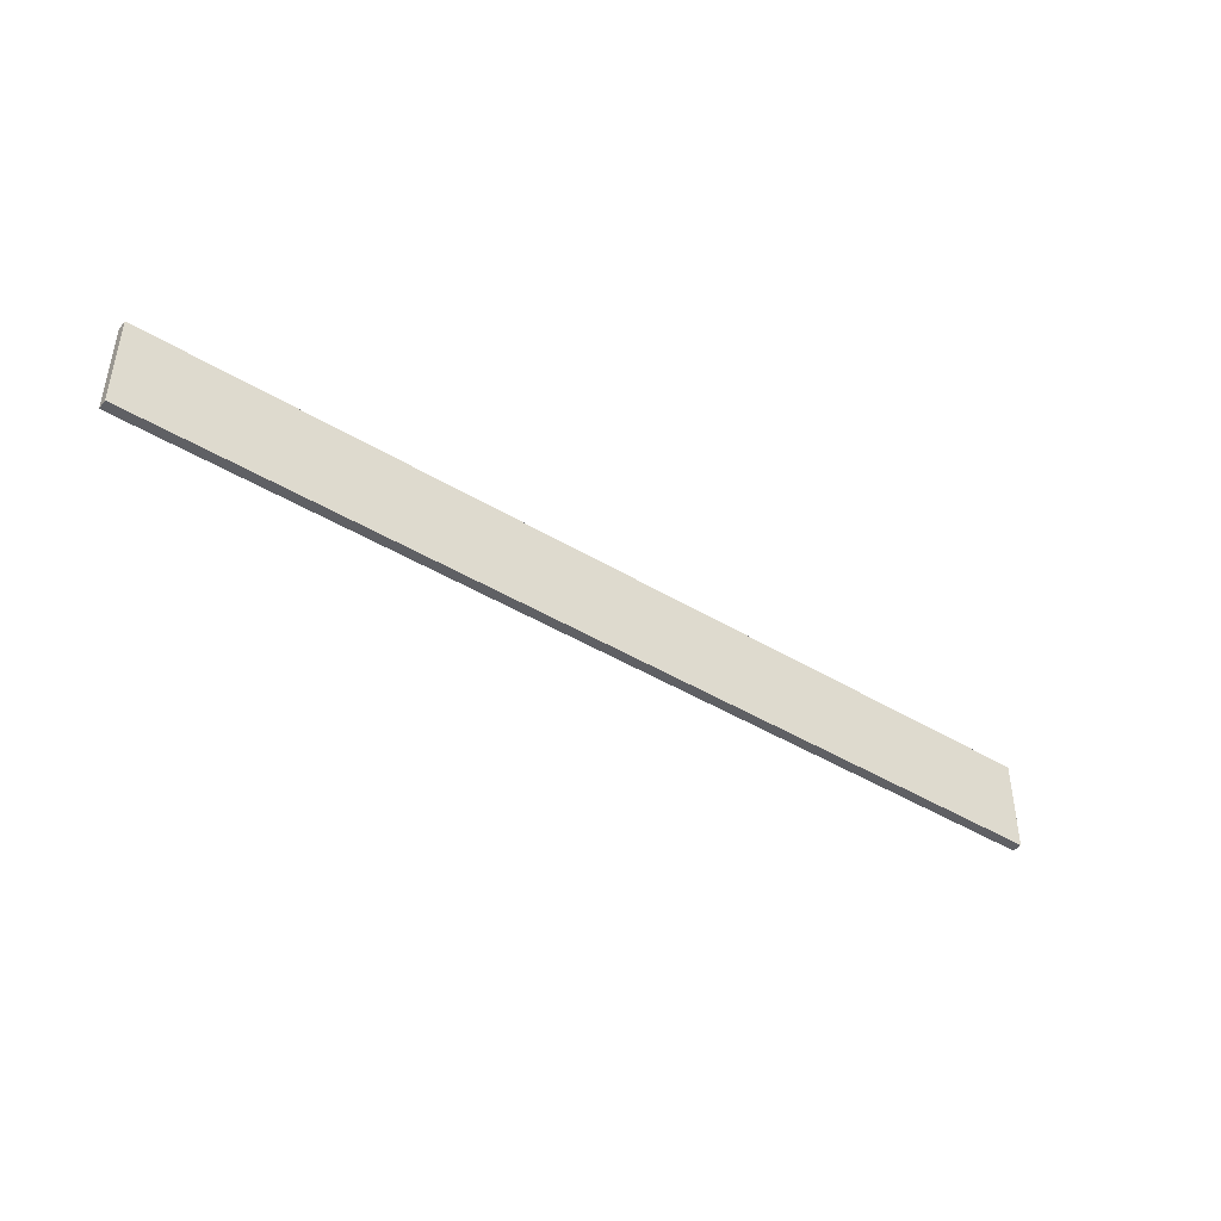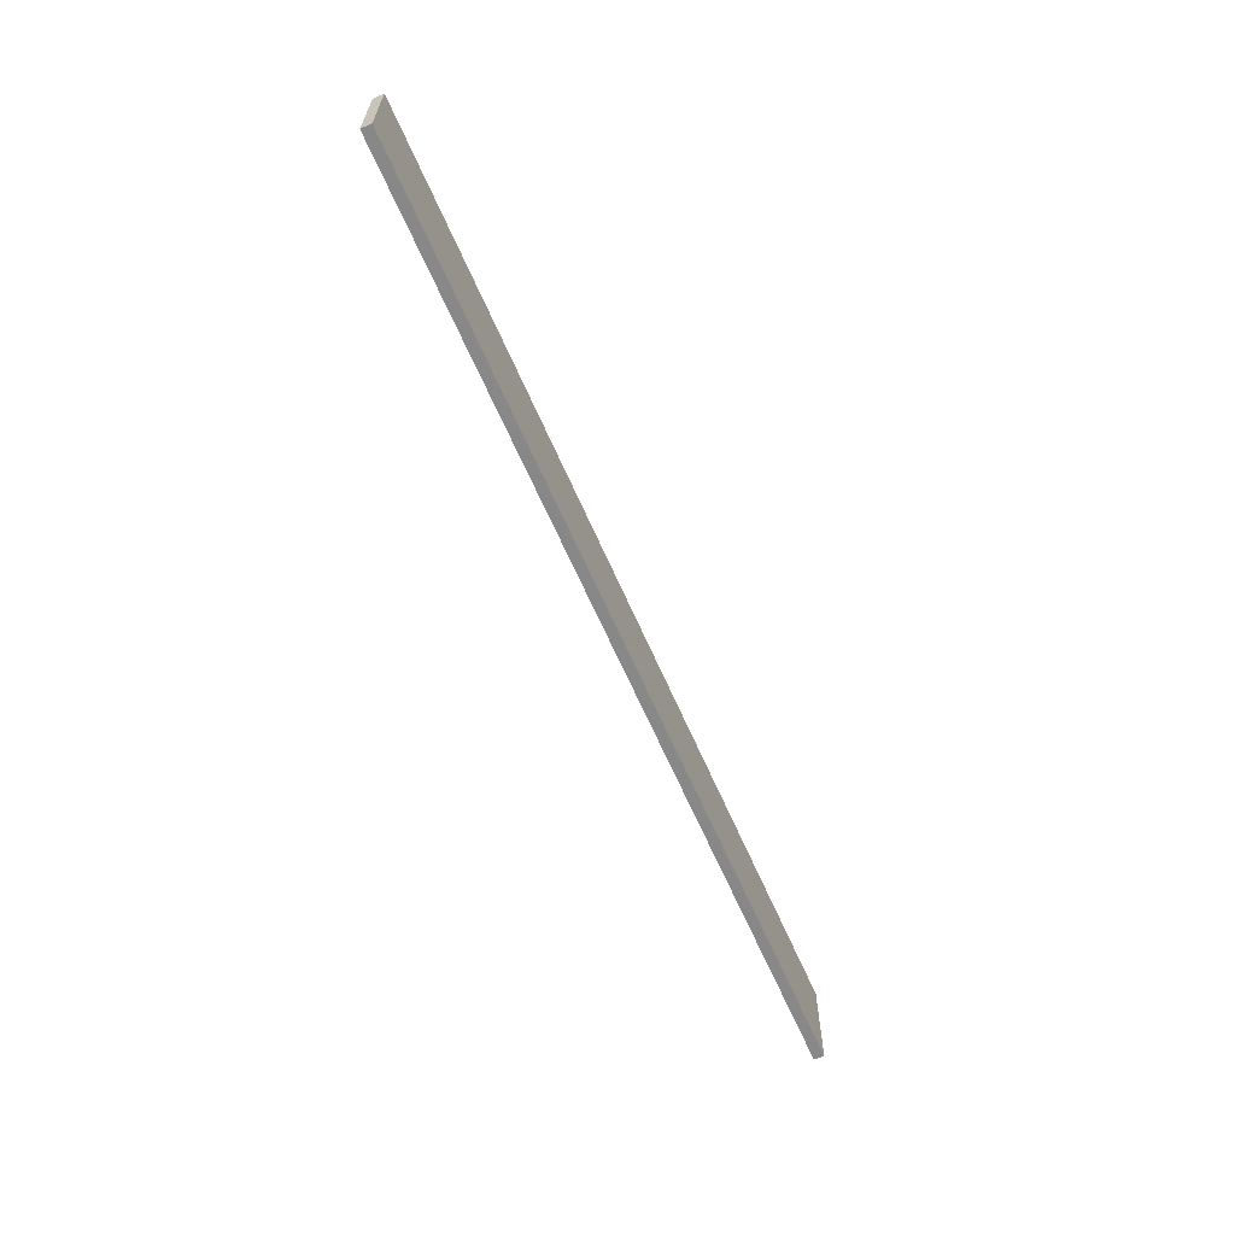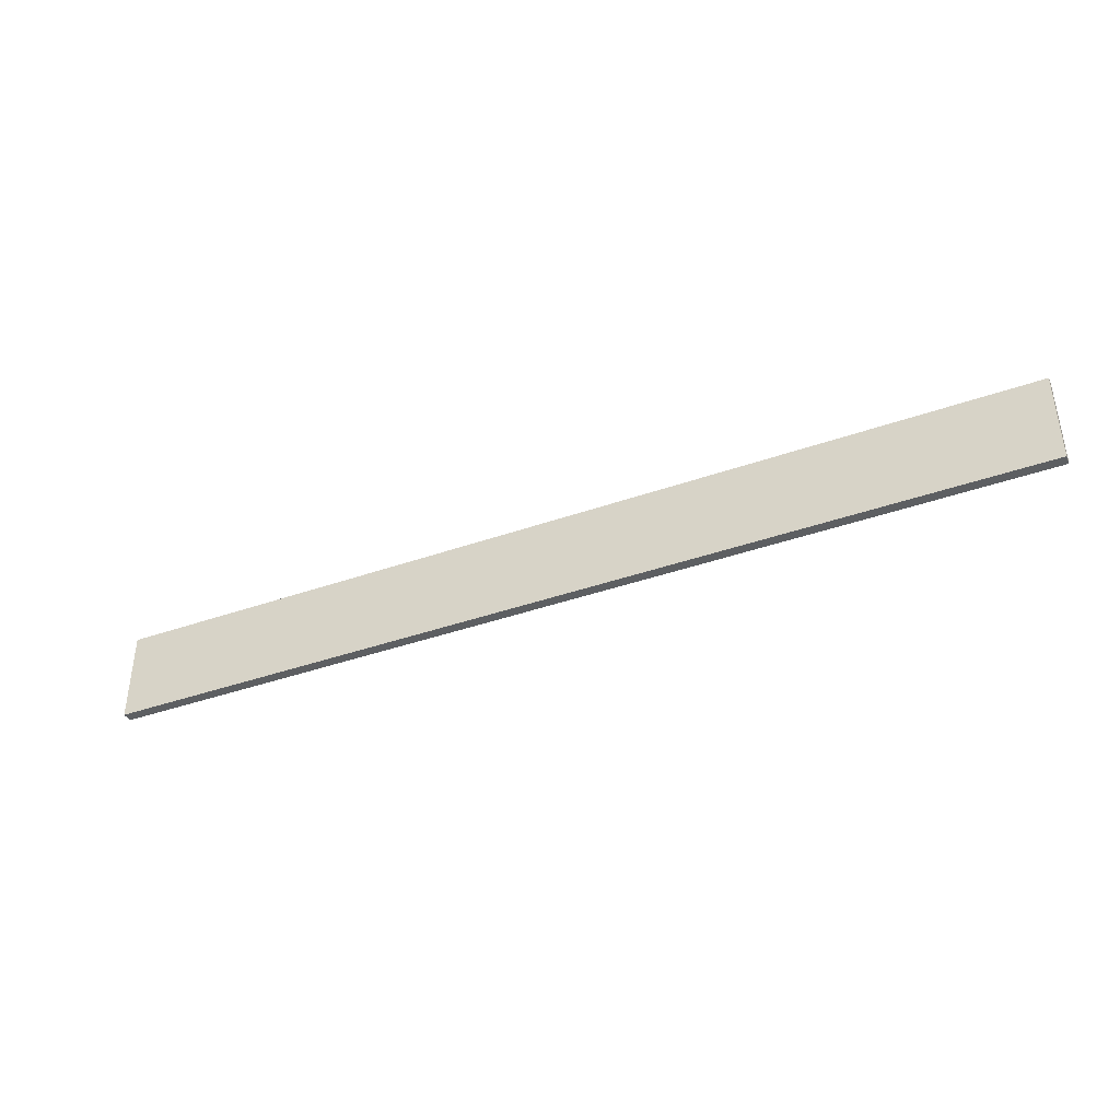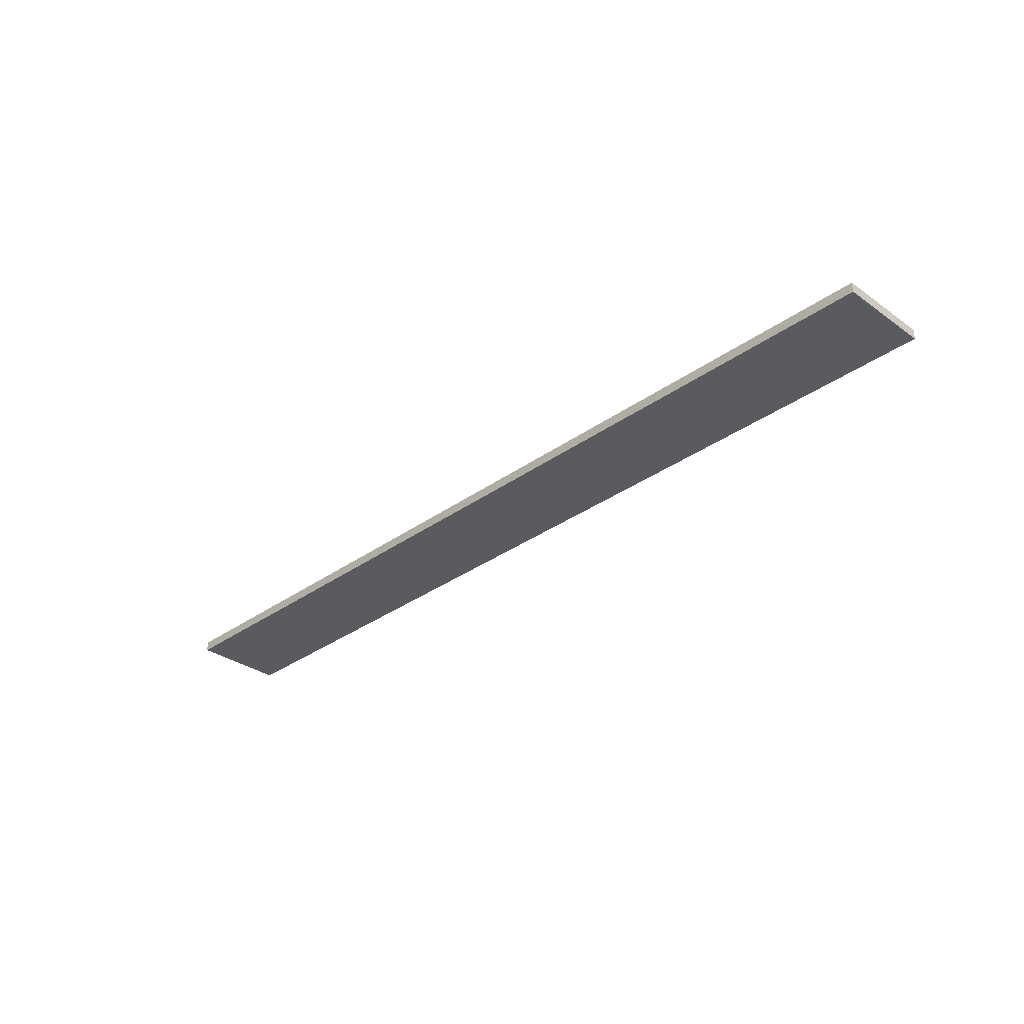
<metadata>
{"format":"obj","ext":"obj","renderer":"f3d","projection":"perspective","resolution":1024,"background":"white","views":[{"elev":-43.5,"azim":144.3,"up":"+Y"},{"elev":-63.0,"azim":-66.7,"up":"+Y"},{"elev":-40.2,"azim":-156.5,"up":"+Y"},{"elev":-32.4,"azim":45.2,"up":"+Z"}]}
</metadata>
<code>
o 8936
v 2224 1879 12.1
v 2223 1879 12.1
v 2223 1879 12.1
v 2224 1879 12.09
v 2223 1879 12.09
v 2223 1879 12.09
v 2224 1879 12.1
v 2223 1879 12.1
v 2224 1879 12.1
v 2224 1879 12.09
v 2224 1879 12.1
v 2224 1879 12.09
v 2224 1879 12.09
v 2223 1879 12.09
v 2224 1879 12.09
v 2223 1879 12.09
v 2224 1879 12.1
v 2224 1879 12.09
v 2224 1879 12.1
v 2223 1879 12.09
v 2224 1879 12.09
v 2223 1879 12.1
v 2223 1879 12.09
v 2223 1879 12.09
v 2224 1879 12.1
v 2223 1879 12.1
v 2223 1879 12.09
v 2223 1879 12.1
v 2223 1879 12.1
f 1 2 3
f 1 4 5
f 6 2 7
f 8 9 7
f 10 7 11
f 12 13 14
f 14 15 16
f 17 15 18
f 19 20 21
f 22 23 20
f 24 25 26
f 27 28 29

</code>
